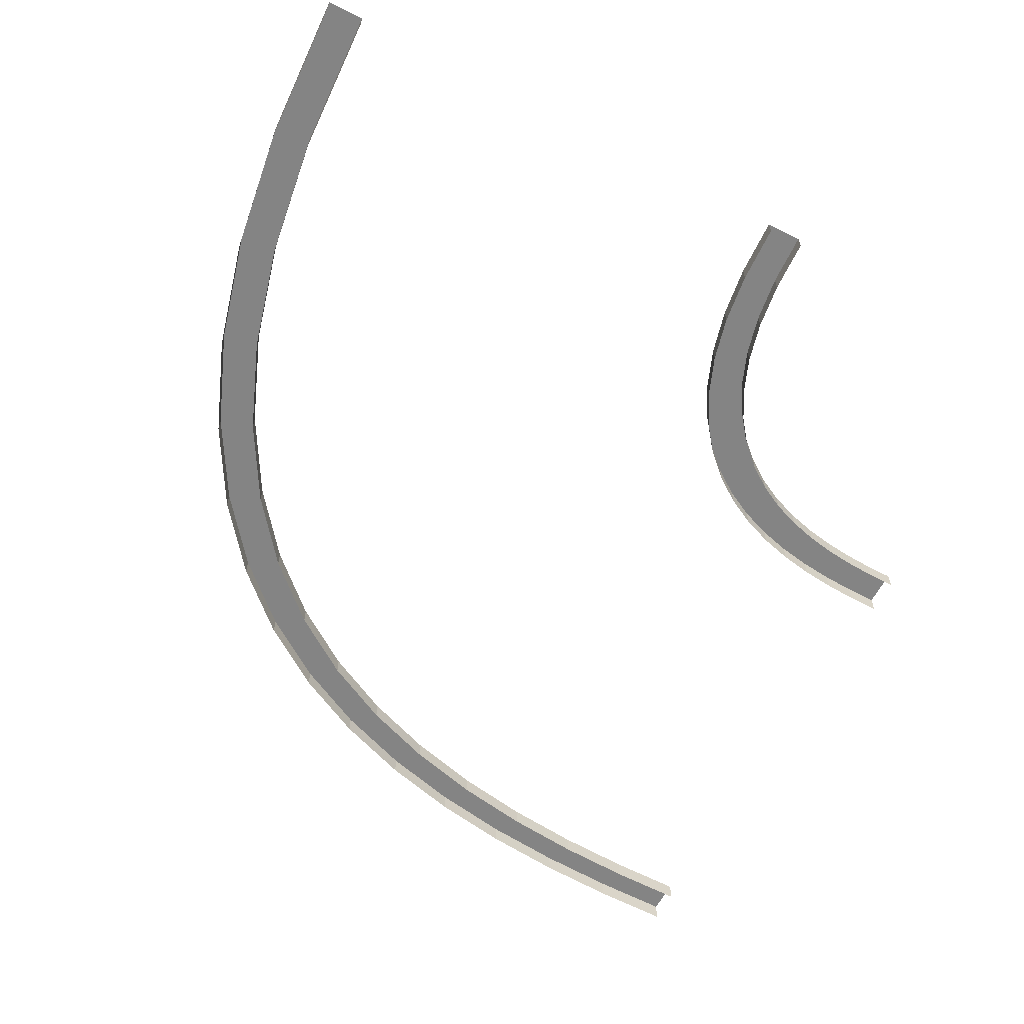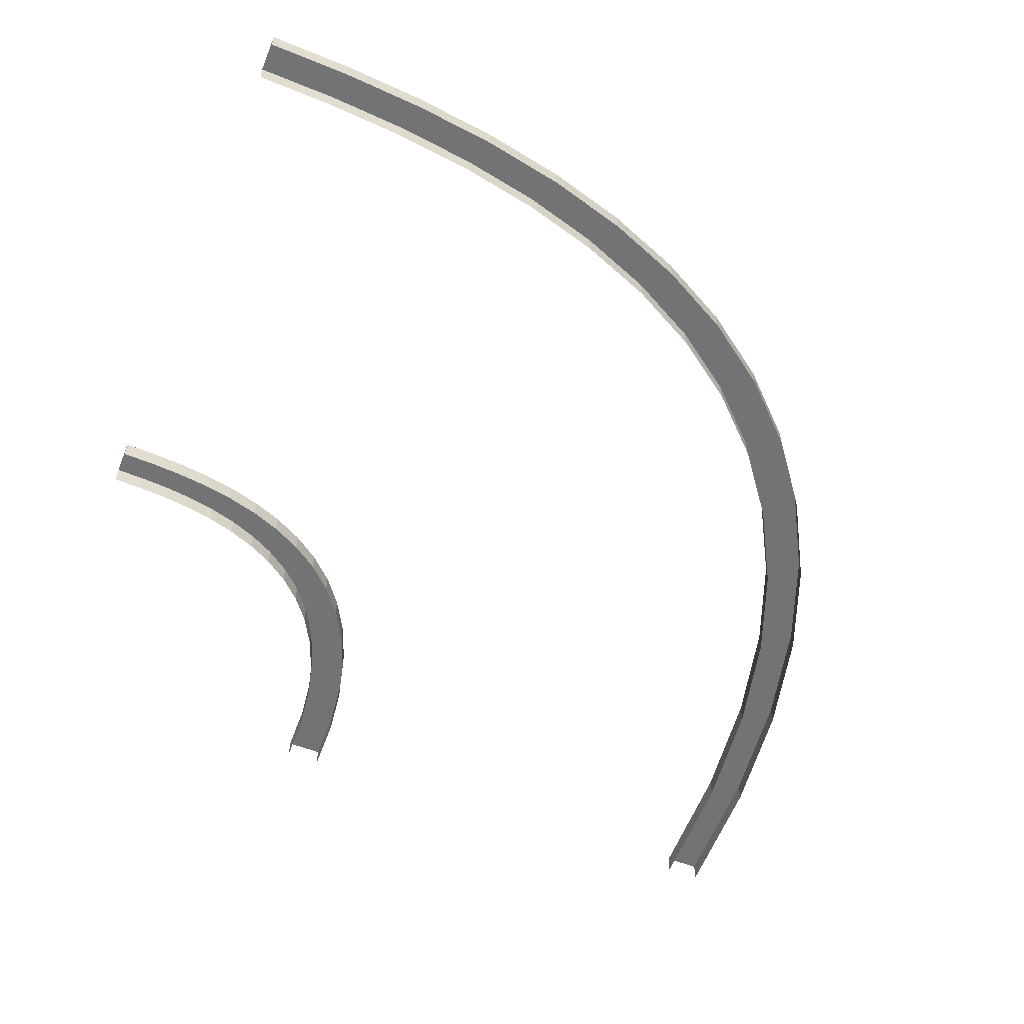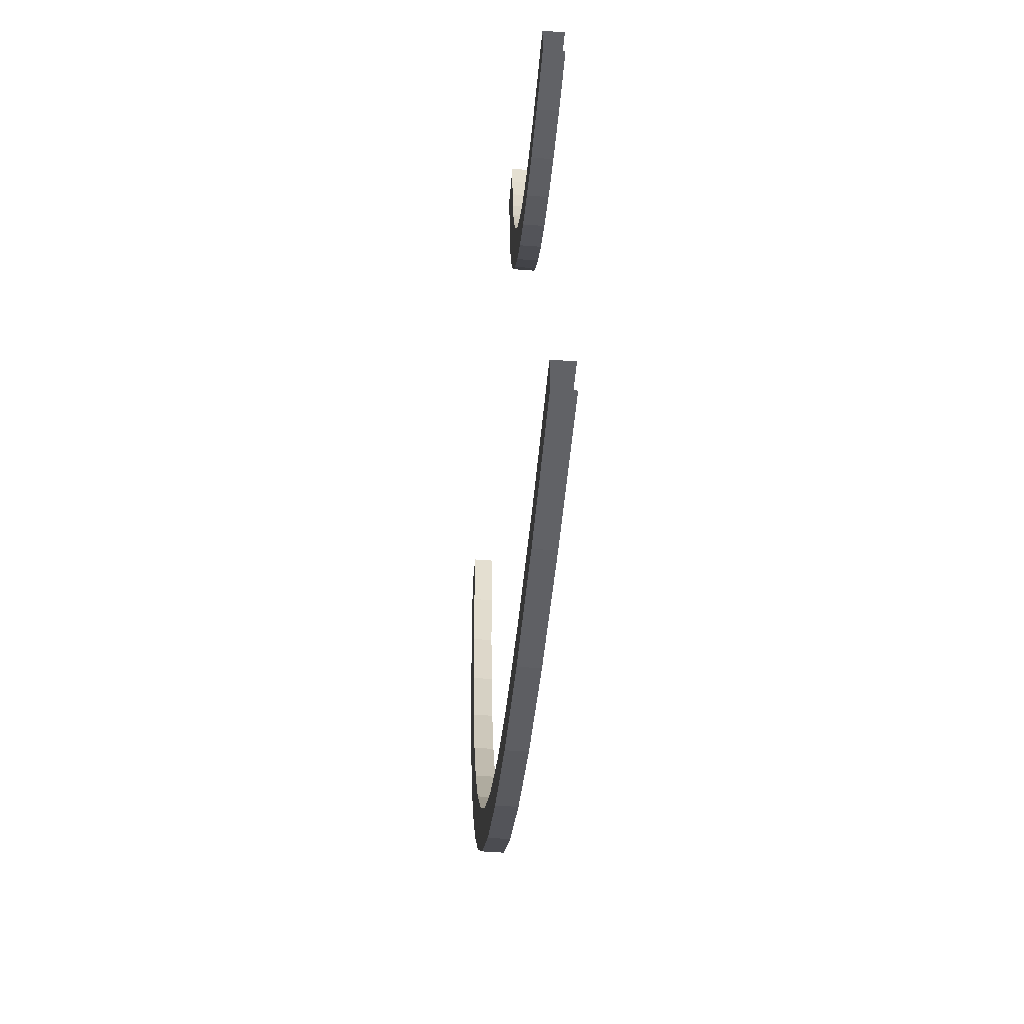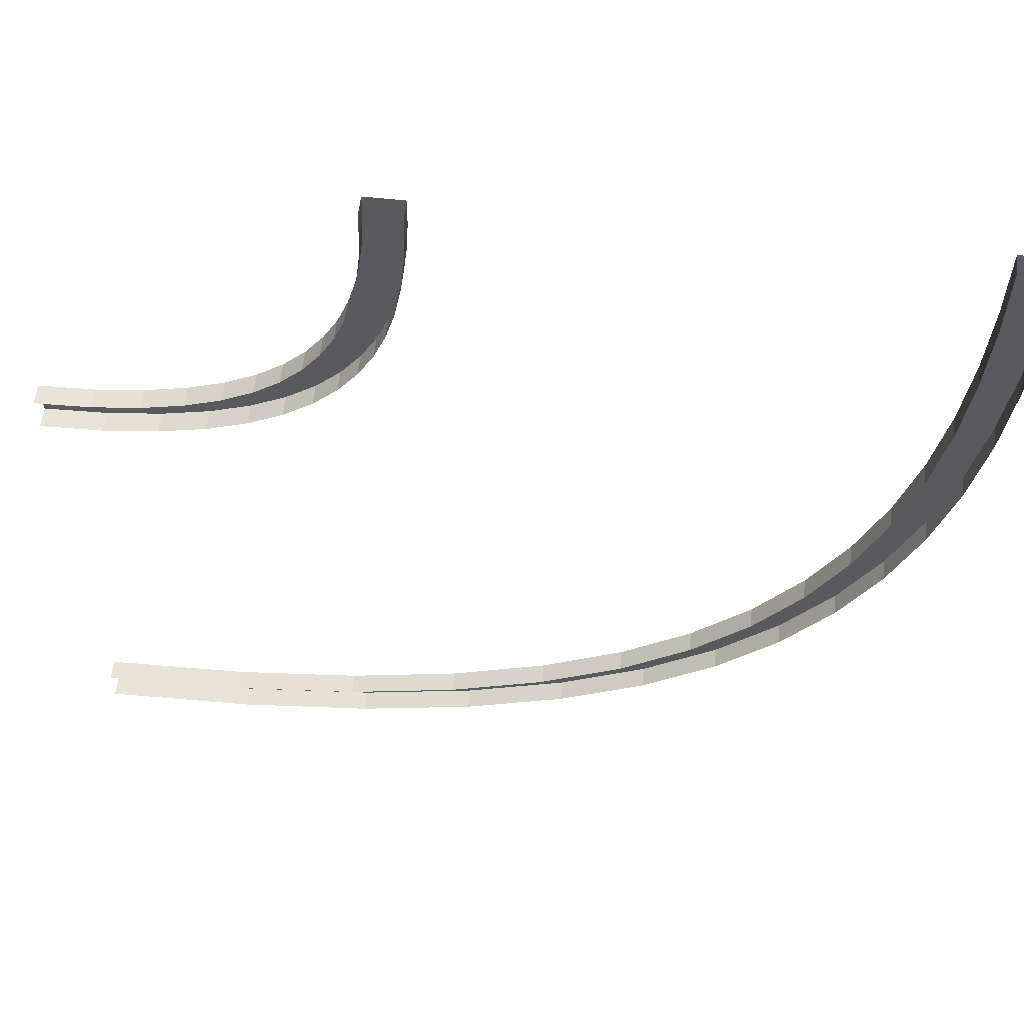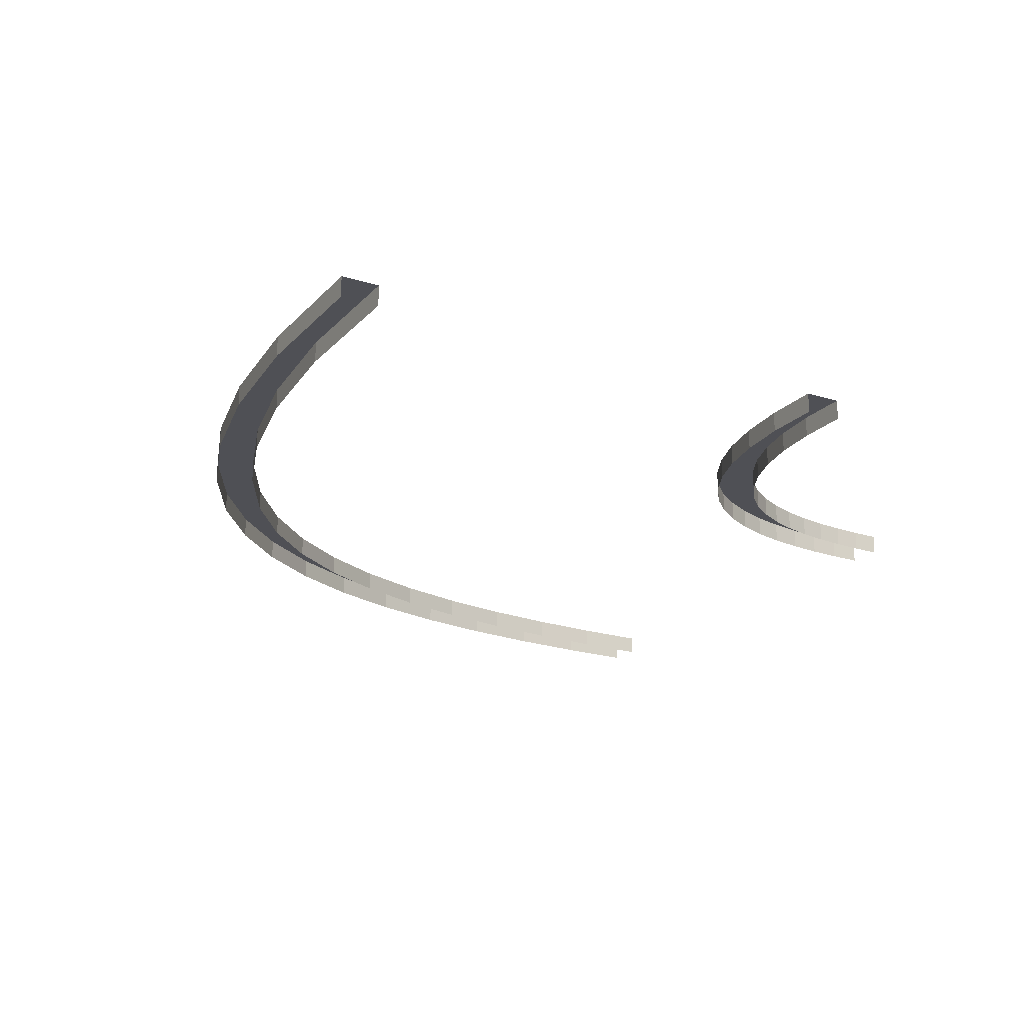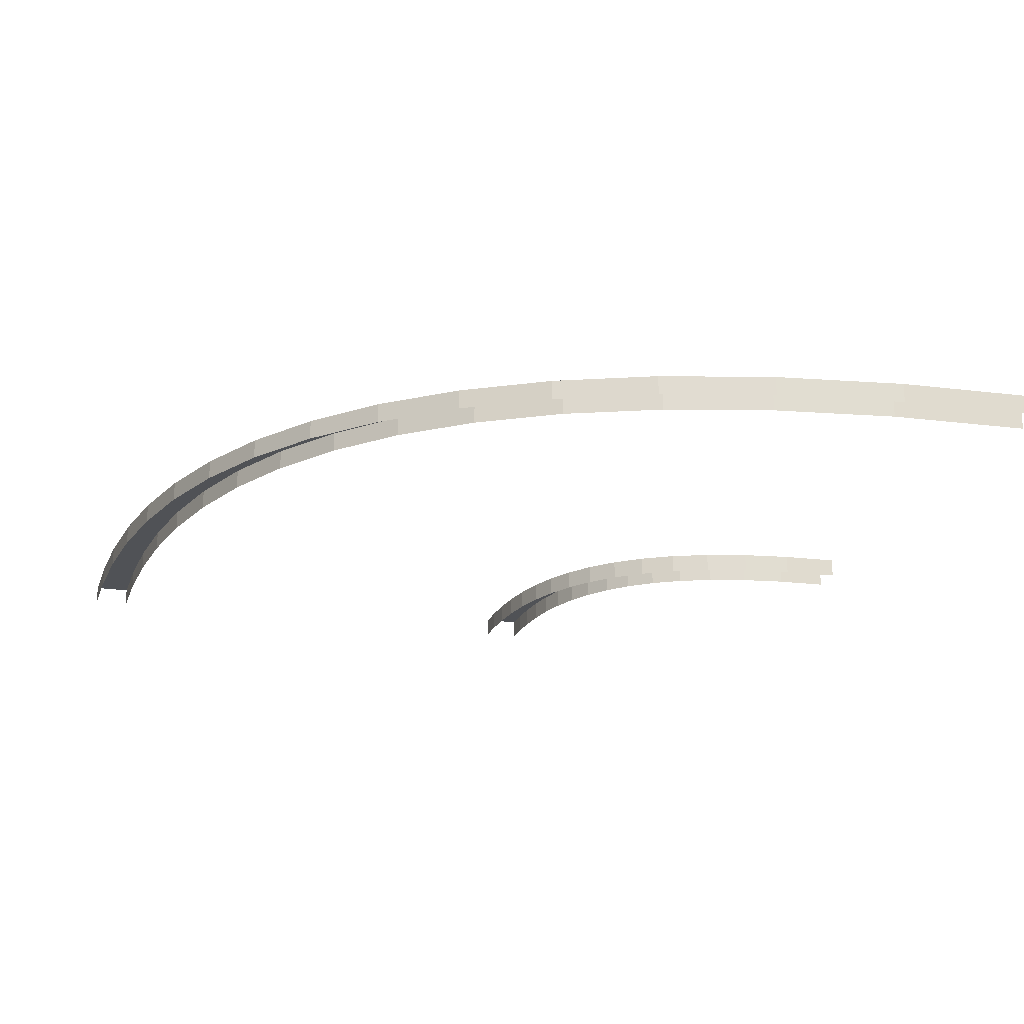
<metadata>
{"format":"obj","ext":"obj","renderer":"f3d","projection":"perspective","resolution":1024,"background":"white","views":[{"elev":-61.3,"azim":-117.4,"up":"+Y"},{"elev":-55.9,"azim":67.8,"up":"+Y"},{"elev":-53.1,"azim":-94.8,"up":"+Z"},{"elev":57.8,"azim":6.5,"up":"+Z"},{"elev":-19.4,"azim":-120.9,"up":"+Y"},{"elev":-20.6,"azim":164.7,"up":"+Y"}]}
</metadata>
<code>
o Curve2border_Cube.020
v -80 -2.397 70.62
v -80 -2.397 61.29
v -80 2.603 70.62
v -80 2.603 61.29
v -80 -2.397 -70.71
v -80 -2.397 -61.38
v -80 2.603 -70.71
v -80 2.603 -61.38
v 140.7 -2.397 150
v 131.3 -2.397 150
v 140.7 2.603 150
v 131.3 2.603 150
v -0.6667 -2.397 150
v 8.667 -2.397 150
v -0.6667 2.603 150
v 8.667 2.603 150
v -65.05 -2.397 61.92
v -51.86 -2.397 63.76
v -40.33 -2.397 66.7
v -30.33 -2.397 70.64
v -21.77 -2.397 75.46
v -14.53 -2.397 81.08
v -8.512 -2.397 87.38
v -3.606 -2.397 94.26
v 0.2961 -2.397 101.6
v 3.303 -2.397 109.3
v 5.521 -2.397 117.3
v 7.059 -2.397 125.5
v 8.024 -2.397 133.7
v 8.524 -2.397 141.9
v -65.05 2.603 61.92
v -51.86 2.603 63.76
v -40.33 2.603 66.7
v -30.33 2.603 70.64
v -21.77 2.603 75.46
v -14.53 2.603 81.08
v -8.512 2.603 87.38
v -3.606 2.603 94.26
v 0.2961 2.603 101.6
v 3.303 2.603 109.3
v 5.521 2.603 117.3
v 7.059 2.603 125.5
v 8.024 2.603 133.7
v 8.524 2.603 141.9
v -66.63 2.603 71.19
v -54.83 2.603 72.84
v -44.5 2.603 75.47
v -35.56 2.603 78.99
v -27.9 2.603 83.3
v -21.42 2.603 88.33
v -16.04 2.603 93.96
v -11.65 2.603 100.1
v -8.156 2.603 106.7
v -5.466 2.603 113.6
v -3.481 2.603 120.8
v -2.105 2.603 128.1
v -1.242 2.603 135.4
v -0.7944 2.603 142.8
v -0.7944 -2.397 142.8
v -1.242 -2.397 135.4
v -2.105 -2.397 128.1
v -3.481 -2.397 120.8
v -5.466 -2.397 113.6
v -8.156 -2.397 106.7
v -11.65 -2.397 100.1
v -16.04 -2.397 93.96
v -21.42 -2.397 88.33
v -27.9 -2.397 83.3
v -35.56 -2.397 78.99
v -44.5 -2.397 75.47
v -54.83 -2.397 72.84
v -66.63 -2.397 71.19
v -42.8 -2.397 -69.13
v -9.978 -2.397 -64.55
v 18.74 -2.397 -57.24
v 43.62 -2.397 -47.44
v 64.93 -2.397 -35.43
v 82.94 -2.397 -21.46
v 97.91 -2.397 -5.783
v 110.1 -2.397 11.34
v 119.8 -2.397 29.65
v 127.3 -2.397 48.88
v 132.8 -2.397 68.79
v 136.7 -2.397 89.11
v 139.1 -2.397 109.6
v 140.3 -2.397 129.9
v -42.8 2.603 -69.13
v -9.978 2.603 -64.55
v 18.74 2.603 -57.24
v 43.62 2.603 -47.44
v 64.93 2.603 -35.43
v 82.94 2.603 -21.46
v 97.91 2.603 -5.783
v 110.1 2.603 11.34
v 119.8 2.603 29.65
v 127.3 2.603 48.88
v 132.8 2.603 68.79
v 136.7 2.603 89.11
v 139.1 2.603 109.6
v 140.3 2.603 129.9
v -44.38 2.603 -59.86
v -12.94 2.603 -55.48
v 14.56 2.603 -48.47
v 38.39 2.603 -39.1
v 58.8 2.603 -27.59
v 76.05 2.603 -14.21
v 90.39 2.603 0.8045
v 102.1 2.603 17.2
v 111.4 2.603 34.74
v 118.5 2.603 53.16
v 123.8 2.603 72.22
v 127.5 2.603 91.68
v 129.8 2.603 111.3
v 131 2.603 130.8
v 131 -2.397 130.8
v 129.8 -2.397 111.3
v 127.5 -2.397 91.68
v 123.8 -2.397 72.22
v 118.5 -2.397 53.16
v 111.4 -2.397 34.74
v 102.1 -2.397 17.2
v 90.39 -2.397 0.8044
v 76.05 -2.397 -14.21
v 58.8 -2.397 -27.59
v 38.39 -2.397 -39.1
v 14.56 -2.397 -48.47
v -12.94 -2.397 -55.48
v -44.38 -2.397 -59.86
f 10 12 114 115
f 12 11 100 114
f 11 9 86 100
f 13 15 58 59
f 15 16 44 58
f 16 14 30 44
f 44 30 29 43
f 43 29 28 42
f 42 28 27 41
f 41 27 26 40
f 40 26 25 39
f 39 25 24 38
f 38 24 23 37
f 37 23 22 36
f 36 22 21 35
f 35 21 20 34
f 34 20 19 33
f 33 19 18 32
f 32 18 17 31
f 31 17 2 4
f 58 44 43 57
f 57 43 42 56
f 56 42 41 55
f 55 41 40 54
f 54 40 39 53
f 53 39 38 52
f 52 38 37 51
f 51 37 36 50
f 50 36 35 49
f 49 35 34 48
f 48 34 33 47
f 47 33 32 46
f 46 32 31 45
f 45 31 4 3
f 59 58 57 60
f 60 57 56 61
f 61 56 55 62
f 62 55 54 63
f 63 54 53 64
f 64 53 52 65
f 65 52 51 66
f 66 51 50 67
f 67 50 49 68
f 68 49 48 69
f 69 48 47 70
f 70 47 46 71
f 71 46 45 72
f 72 45 3 1
f 100 86 85 99
f 99 85 84 98
f 98 84 83 97
f 97 83 82 96
f 96 82 81 95
f 95 81 80 94
f 94 80 79 93
f 93 79 78 92
f 92 78 77 91
f 91 77 76 90
f 90 76 75 89
f 89 75 74 88
f 88 74 73 87
f 87 73 5 7
f 114 100 99 113
f 113 99 98 112
f 112 98 97 111
f 111 97 96 110
f 110 96 95 109
f 109 95 94 108
f 108 94 93 107
f 107 93 92 106
f 106 92 91 105
f 105 91 90 104
f 104 90 89 103
f 103 89 88 102
f 102 88 87 101
f 101 87 7 8
f 115 114 113 116
f 116 113 112 117
f 117 112 111 118
f 118 111 110 119
f 119 110 109 120
f 120 109 108 121
f 121 108 107 122
f 122 107 106 123
f 123 106 105 124
f 124 105 104 125
f 125 104 103 126
f 126 103 102 127
f 127 102 101 128
f 128 101 8 6

</code>
